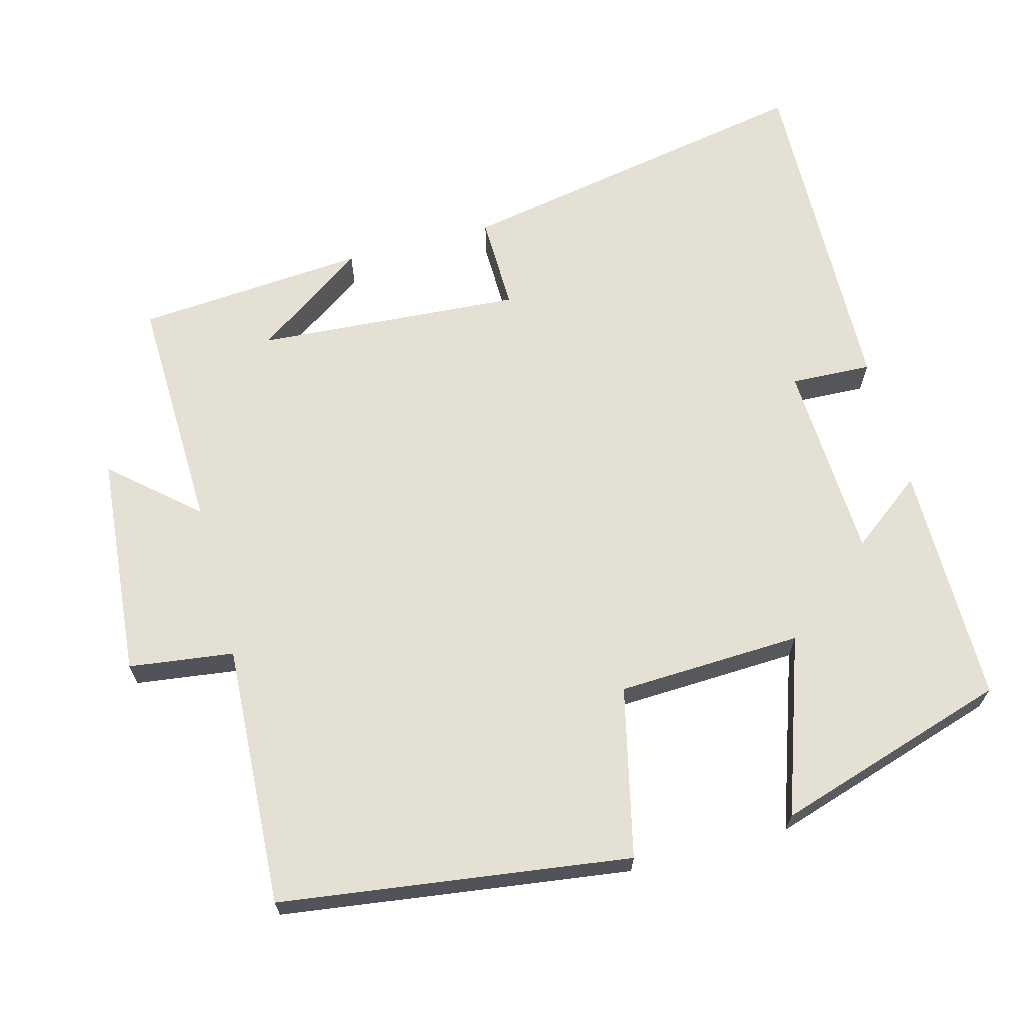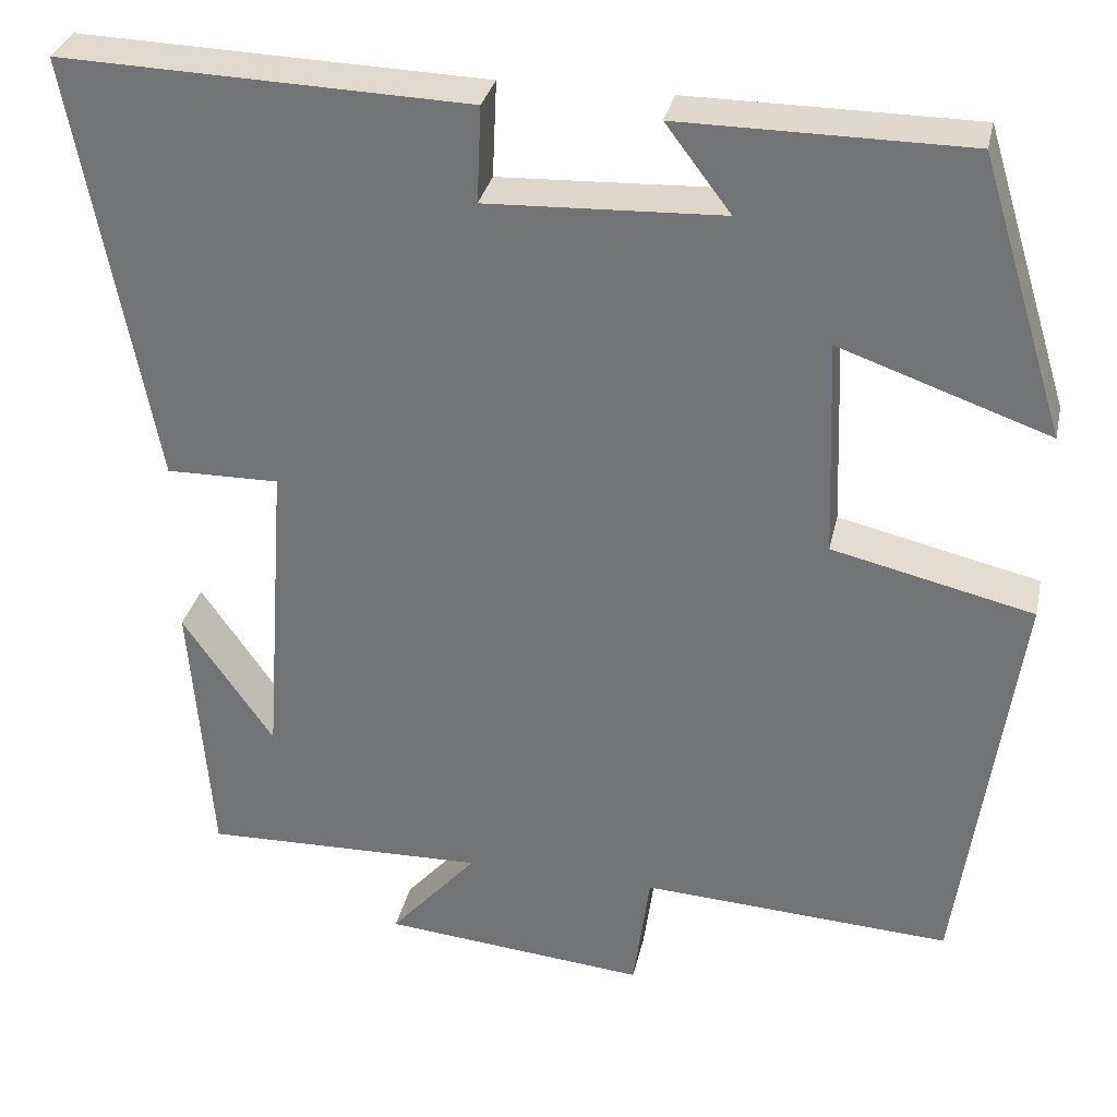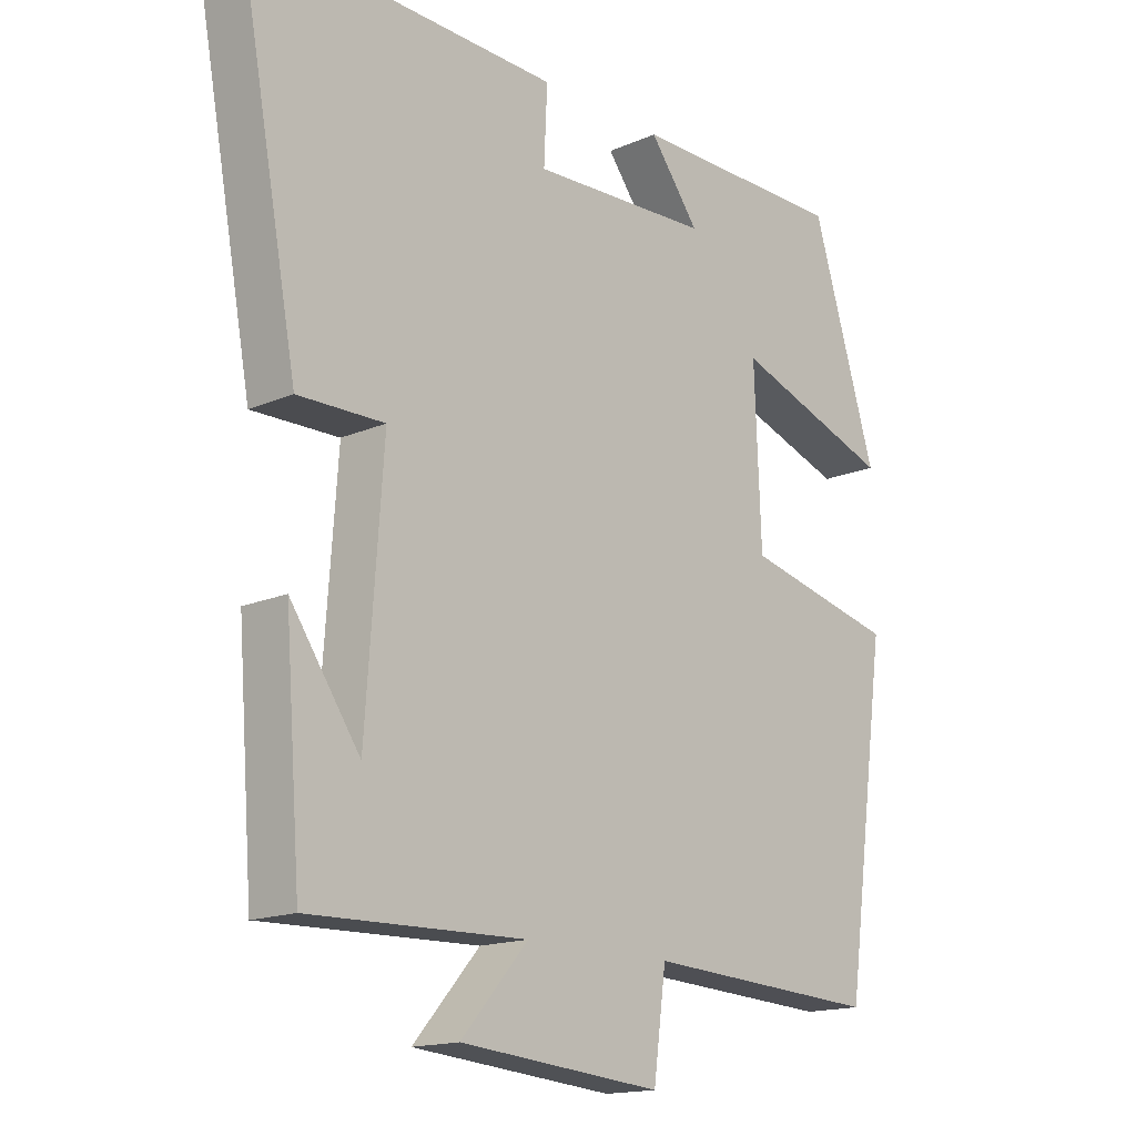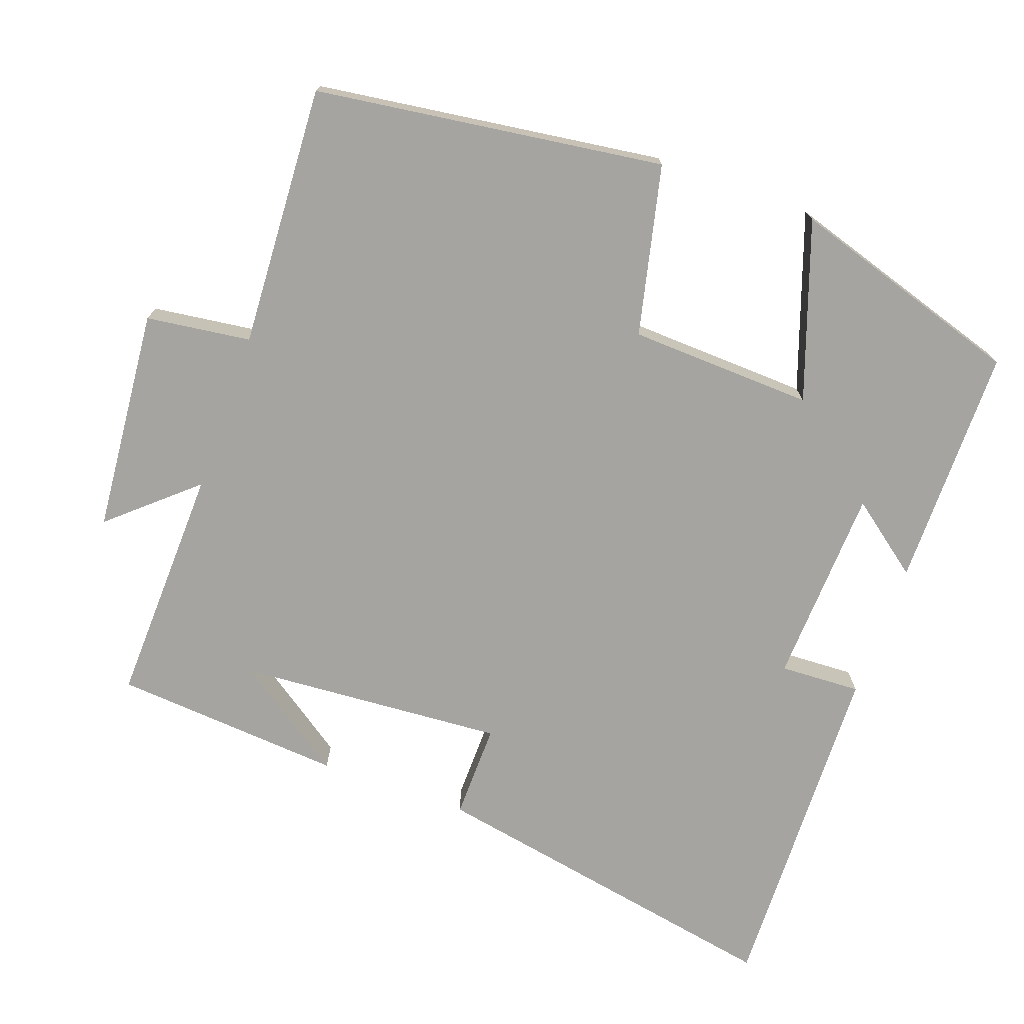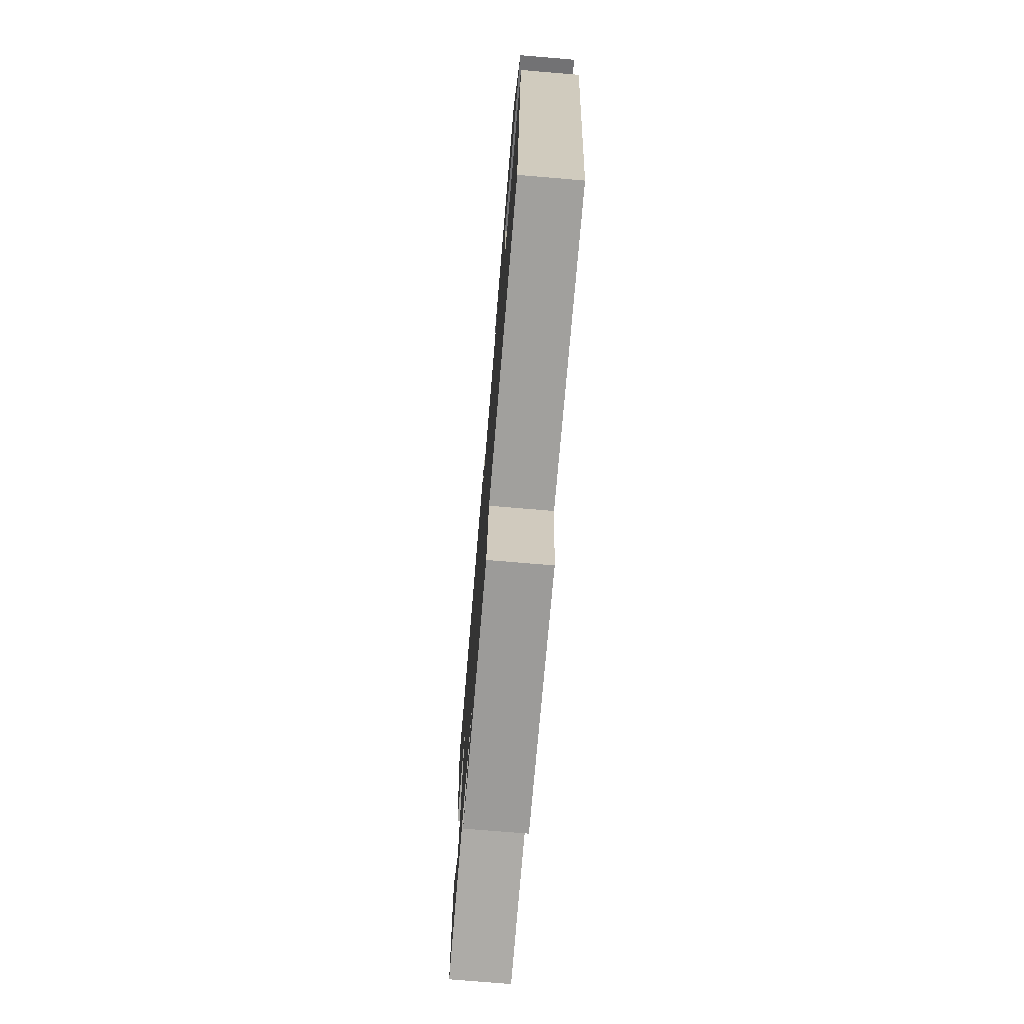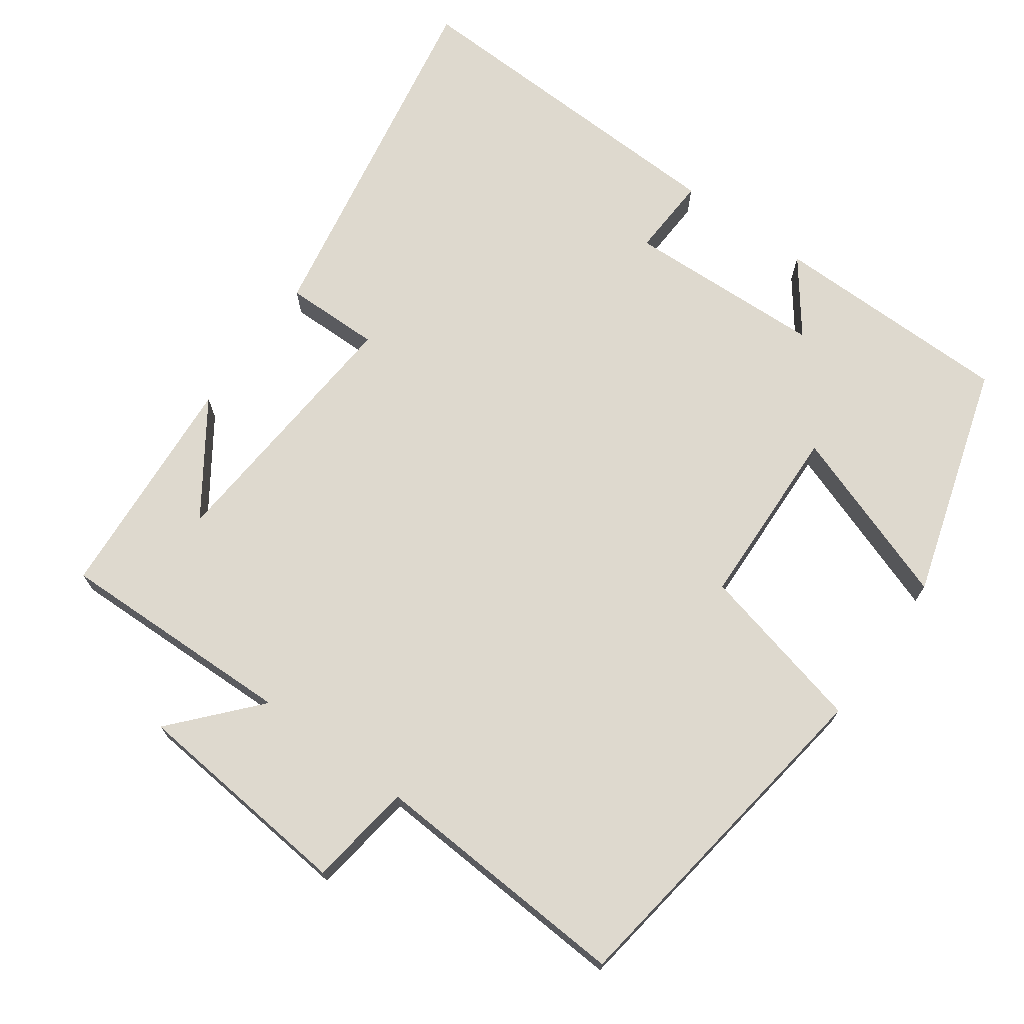
<metadata>
{"format":"obj","ext":"obj","renderer":"f3d","projection":"perspective","resolution":1024,"background":"white","views":[{"elev":66.1,"azim":-105.1,"up":"+Y"},{"elev":32.0,"azim":-167.7,"up":"+Z"},{"elev":-15.9,"azim":132.0,"up":"+Z"},{"elev":-73.5,"azim":-109.8,"up":"+Y"},{"elev":-74.9,"azim":-94.8,"up":"+Z"},{"elev":71.4,"azim":-144.0,"up":"+Y"}]}
</metadata>
<code>
v 0.592 0.07 0.514
v 0.5 0.07 0.016
v 0.369 0.07 0.018
v 0.395 0.07 -0.346
v 0.5 0.07 -0.194
v 0.476 0.07 -0.509
v 0.148 0.07 -0.5
v 0.249 0.07 -0.615
v -0.057 0.07 -0.643
v -0.076 0.07 -0.5
v -0.434 0.07 -0.52
v -0.5 0.07 -0.043
v -0.268 0.07 0.011
v -0.258 0.07 0.263
v -0.5 0.07 0.179
v -0.401 0.07 0.499
v -0.071 0.07 0.5
v -0.146 0.07 0.401
v 0.126 0.07 0.389
v 0.121 0.07 0.5
v 0.592 0 0.514
v 0.5 0 0.016
v 0.369 0 0.018
v 0.395 0 -0.346
v 0.5 0 -0.194
v 0.476 0 -0.509
v 0.148 0 -0.5
v 0.249 0 -0.615
v -0.057 0 -0.643
v -0.076 0 -0.5
v -0.434 0 -0.52
v -0.5 0 -0.043
v -0.268 0 0.011
v -0.258 0 0.263
v -0.5 0 0.179
v -0.401 0 0.499
v -0.071 0 0.5
v -0.146 0 0.401
v 0.126 0 0.389
v 0.121 0 0.5
f 1 2 3
f 20 1 3
f 19 20 3
f 18 19 3 4
f 16 17 18
f 15 16 18
f 14 15 18
f 13 14 18 4
f 12 13 4
f 11 12 4
f 10 11 4
f 7 8 9 10
f 7 10 4
f 6 7 4
f 4 5 6
f 23 22 21
f 23 21 40
f 23 40 39
f 24 23 39 38
f 38 37 36
f 38 36 35
f 38 35 34
f 24 38 34 33
f 24 33 32
f 24 32 31
f 24 31 30
f 30 29 28 27
f 24 30 27
f 24 27 26
f 26 25 24
f 1 21 22 2
f 2 22 23 3
f 3 23 24 4
f 4 24 25 5
f 5 25 26 6
f 6 26 27 7
f 7 27 28 8
f 8 28 29 9
f 9 29 30 10
f 10 30 31 11
f 11 31 32 12
f 12 32 33 13
f 13 33 34 14
f 14 34 35 15
f 15 35 36 16
f 16 36 37 17
f 17 37 38 18
f 18 38 39 19
f 19 39 40 20
f 20 40 21 1

</code>
